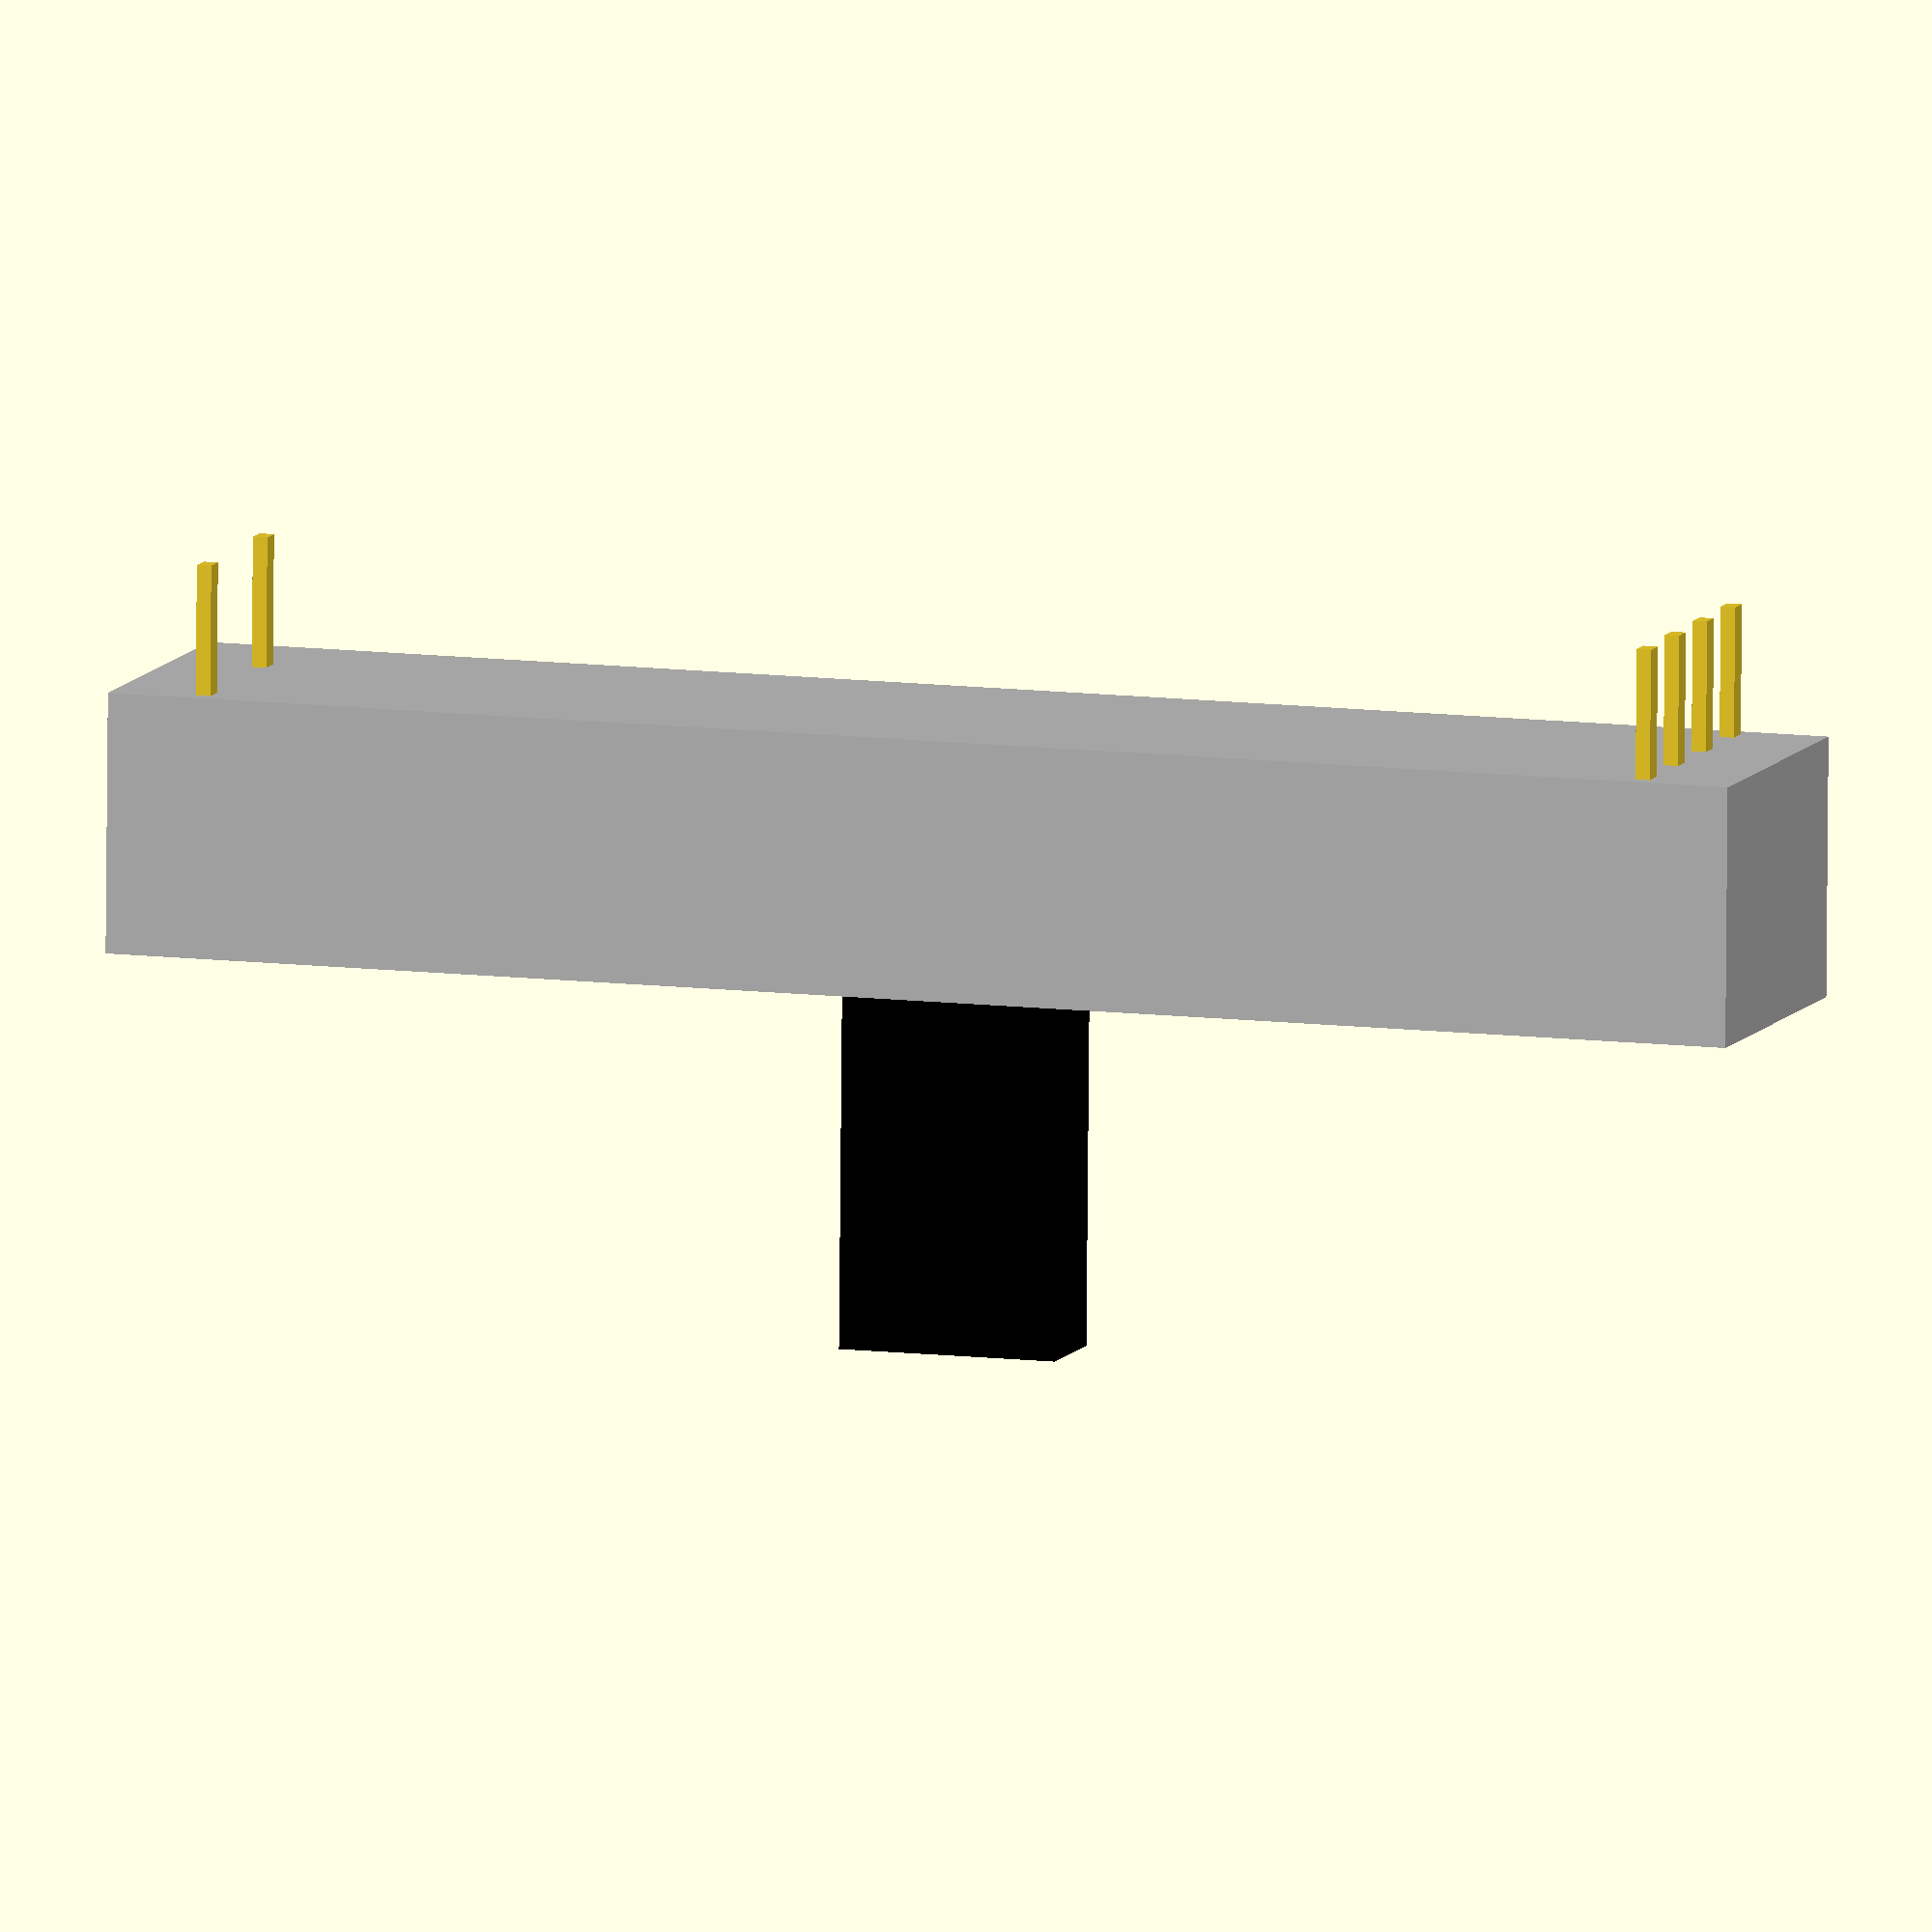
<openscad>
module pin(x,y) {
    translate([-0.2+x,-0.3+y,-3.5])cube([0.4,0.6,3.5]);
}

module body() {
difference() {
    translate([-22.5, -4.5, 0])color("silver")cube([45, 9, 7]);
    translate([20.5,0,7-2])color("silver")cylinder(r=1,h=2.1,$fn=20);
    translate([-20.5,0,7-2])color("silver")cylinder(r=1,h=2.1,$fn=20);
    translate([-18.5, -1.4, 7-0.49])color("silver")cube([37, 2.8, 0.5]);
}

translate([-3, -1.4, 7])color("black")cube([6, 2.8, 10]);
//+18.5-3

pin(-20,1.25);
pin(-20,3.75);
pin(-20,-1.25);
pin(-20,-3.75);
pin(20,1.25);
pin(20,-3.75);
}

body();
</openscad>
<views>
elev=260.8 azim=162.7 roll=0.5 proj=o view=wireframe
</views>
